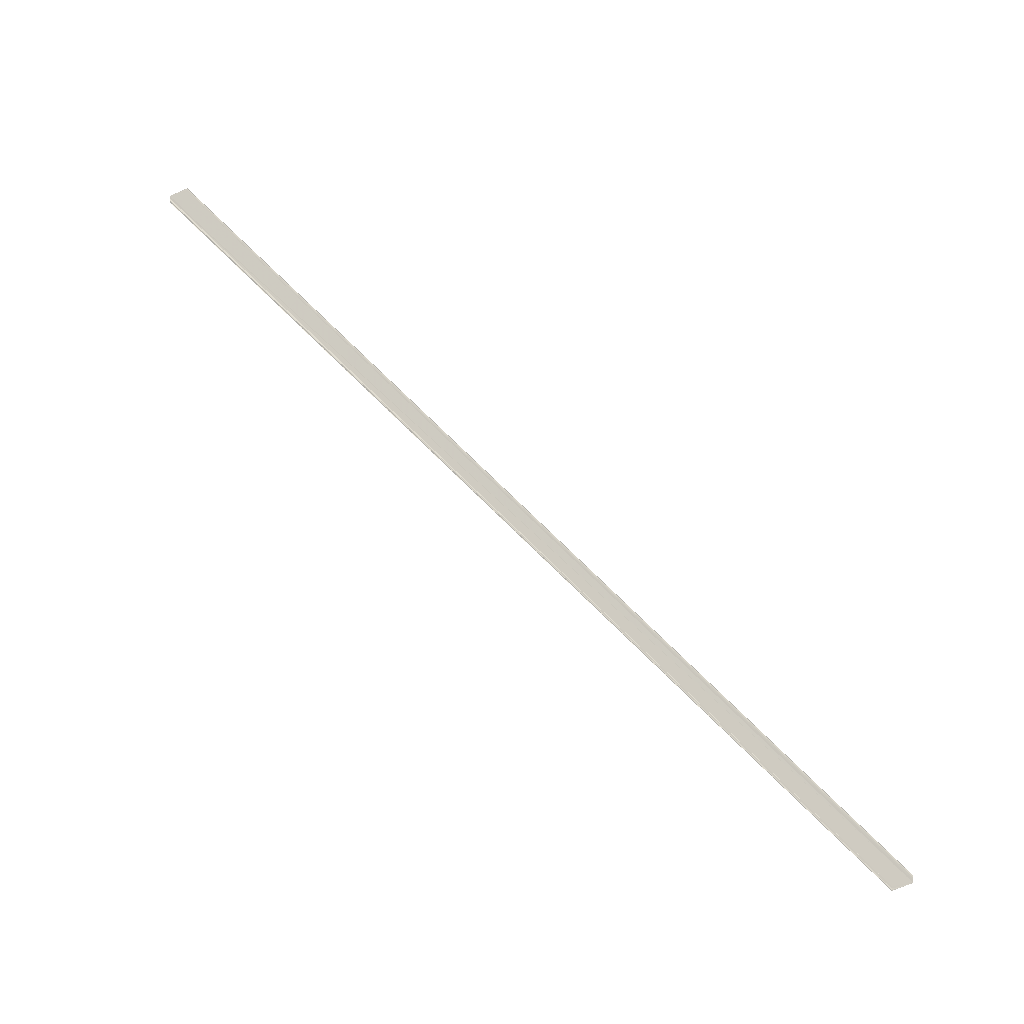
<metadata>
{"format":"obj","ext":"obj","renderer":"f3d","projection":"perspective","resolution":1024,"background":"white","views":[{"elev":-13.2,"azim":102.5,"up":"+Z"}]}
</metadata>
<code>
o 23931
v 2211 1884 17.14
v 2211 1884 17.14
v 2211 1883 17.51
v 2211 1884 17.14
v 2211 1883 17.51
v 2211 1884 17.14
v 2211 1884 17.14
v 2211 1883 17.51
v 2211 1884 17.14
v 2211 1883 17.51
v 2211 1884 17.14
v 2211 1883 17.51
v 2211 1884 17.14
v 2211 1884 17.14
v 2211 1883 17.51
v 2211 1883 17.52
v 2211 1884 17.14
v 2211 1884 17.15
v 2211 1884 17.15
v 2211 1883 17.52
v 2211 1884 17.15
v 2211 1883 17.52
v 2211 1883 17.51
v 2211 1883 17.52
v 2211 1883 17.52
v 2211 1883 17.52
v 2211 1883 17.52
v 2211 1883 17.52
v 2211 1883 17.51
v 2211 1883 17.52
v 2211 1884 17.15
v 2211 1884 17.14
v 2211 1883 17.51
v 2211 1884 17.15
v 2211 1884 17.15
v 2211 1884 17.14
v 2211 1884 17.14
v 2211 1884 17.14
v 2211 1884 17.14
v 2211 1883 17.51
v 2211 1883 17.51
v 2211 1884 17.14
v 2211 1884 17.14
v 2211 1884 17.14
v 2211 1883 17.51
v 2211 1883 17.51
v 2211 1884 17.14
v 2211 1884 17.14
v 2211 1884 17.14
v 2211 1883 17.51
v 2211 1884 17.14
v 2211 1884 17.14
v 2211 1884 17.14
v 2211 1884 17.14
v 2211 1884 17.14
v 2211 1884 17.14
v 2211 1884 17.14
v 2211 1884 17.14
f 1 2 3
f 4 2 5
f 4 6 5
f 7 6 8
f 8 9 10
f 5 9 10
f 5 11 12
f 3 11 12
f 1 13 3
f 3 14 15
f 16 14 15
f 17 13 16
f 17 18 16
f 19 18 20
f 16 21 22
f 20 21 22
f 23 24 15
f 23 24 22
f 23 25 22
f 23 26 27
f 23 26 28
f 23 29 28
f 30 31 27
f 30 32 28
f 33 32 28
f 34 35 30
f 34 36 30
f 37 36 33
f 37 38 33
f 33 39 40
f 41 39 40
f 42 38 41
f 42 43 41
f 41 44 45
f 46 44 45
f 47 43 46
f 47 48 46
f 46 49 50
f 1 51 52
f 1 51 53
f 1 54 53
f 1 55 56
f 1 57 56
f 1 57 58

</code>
